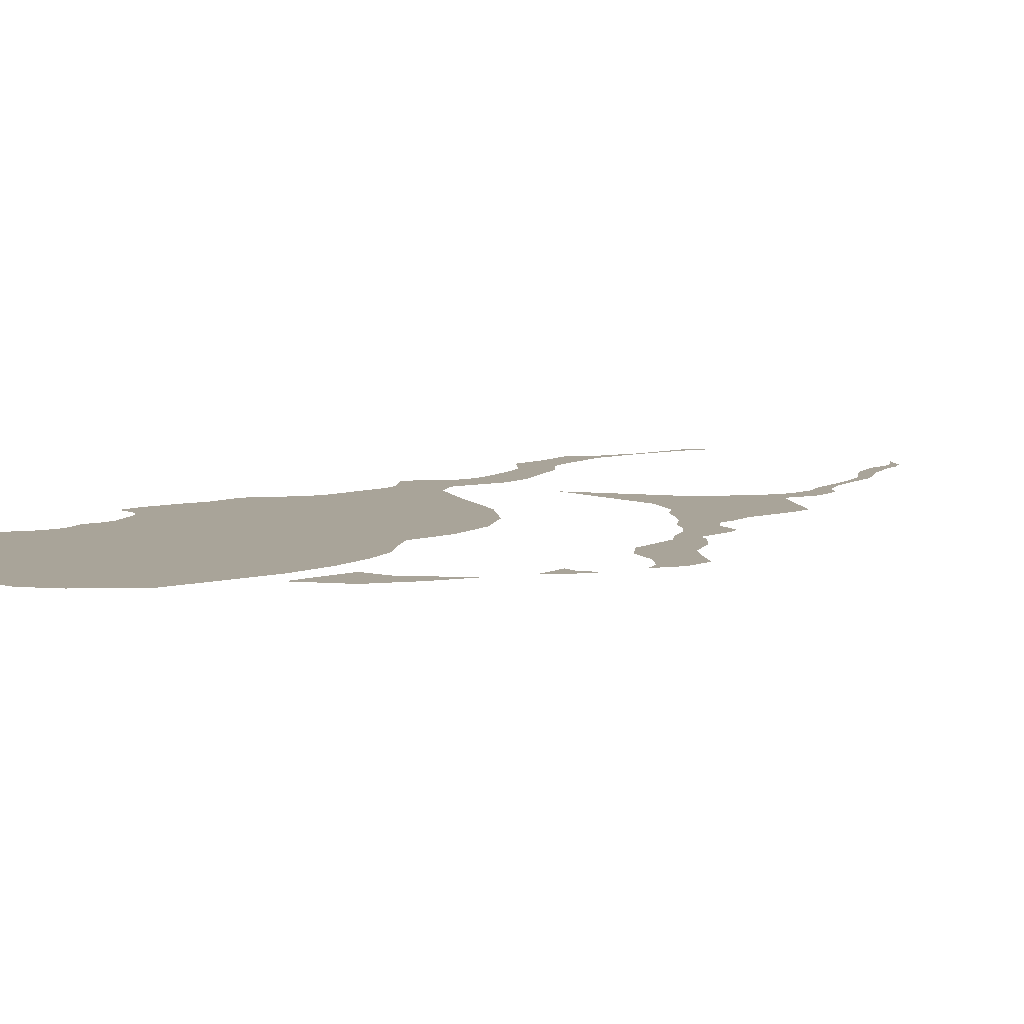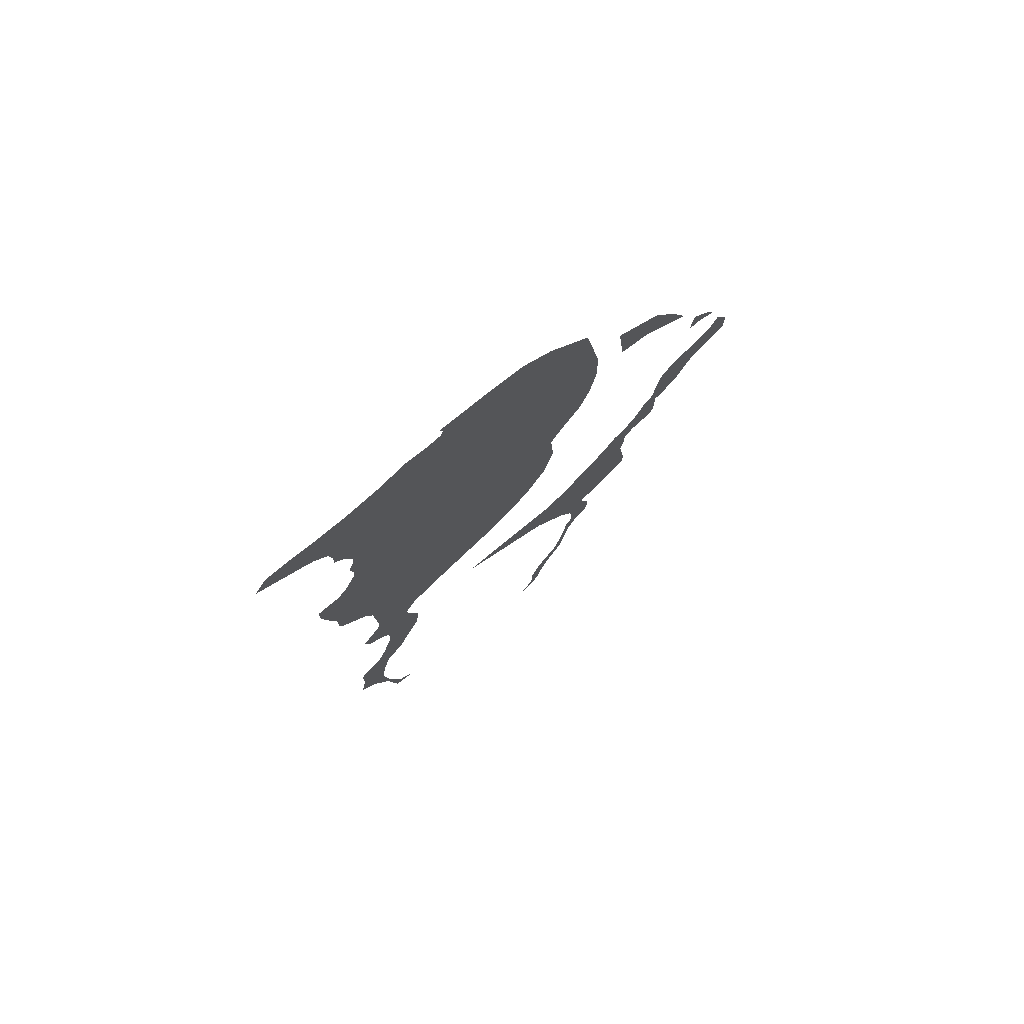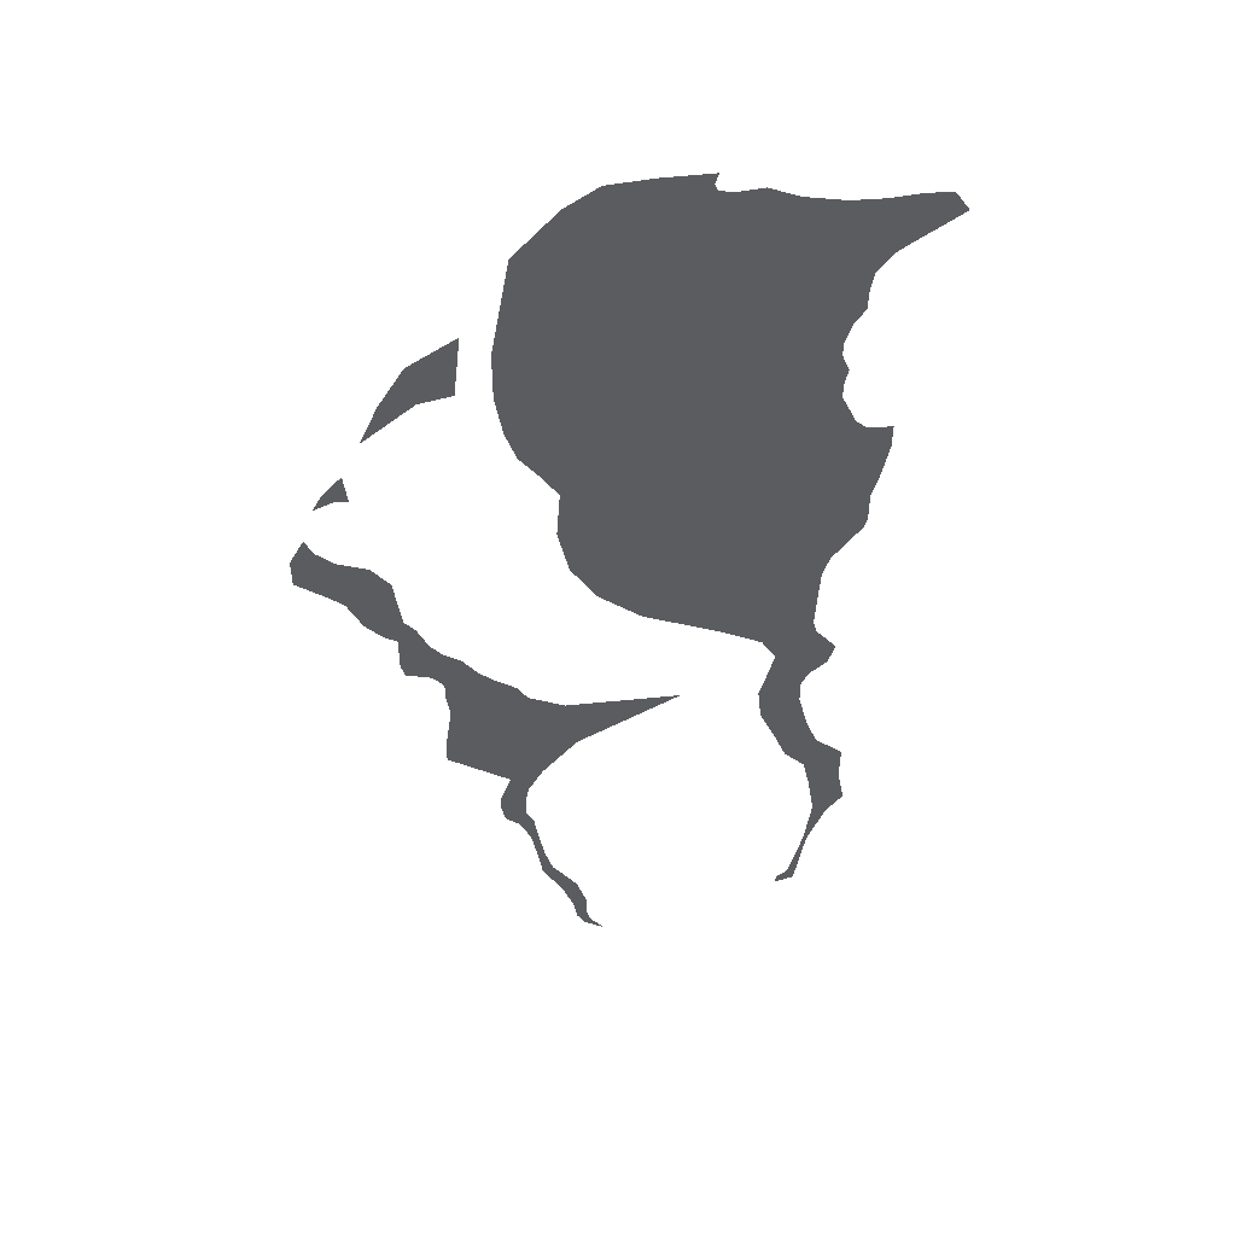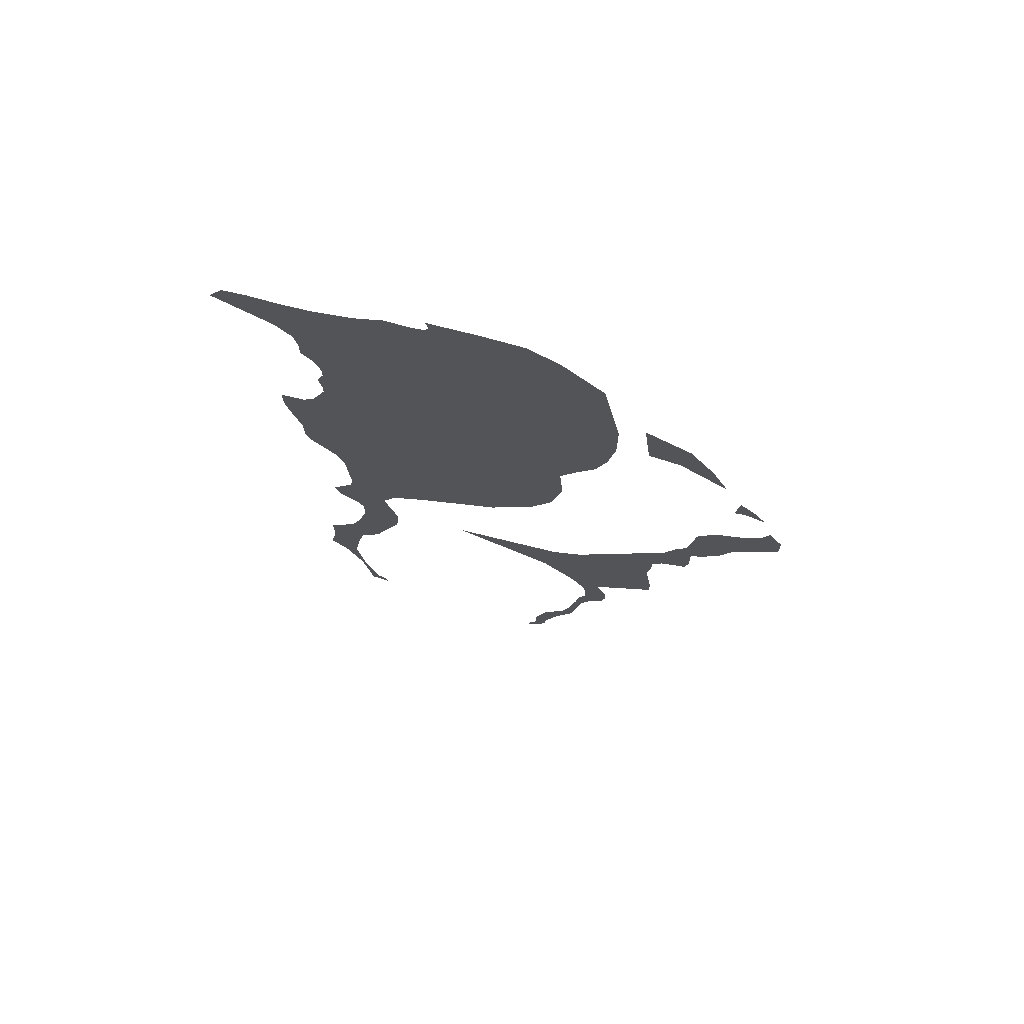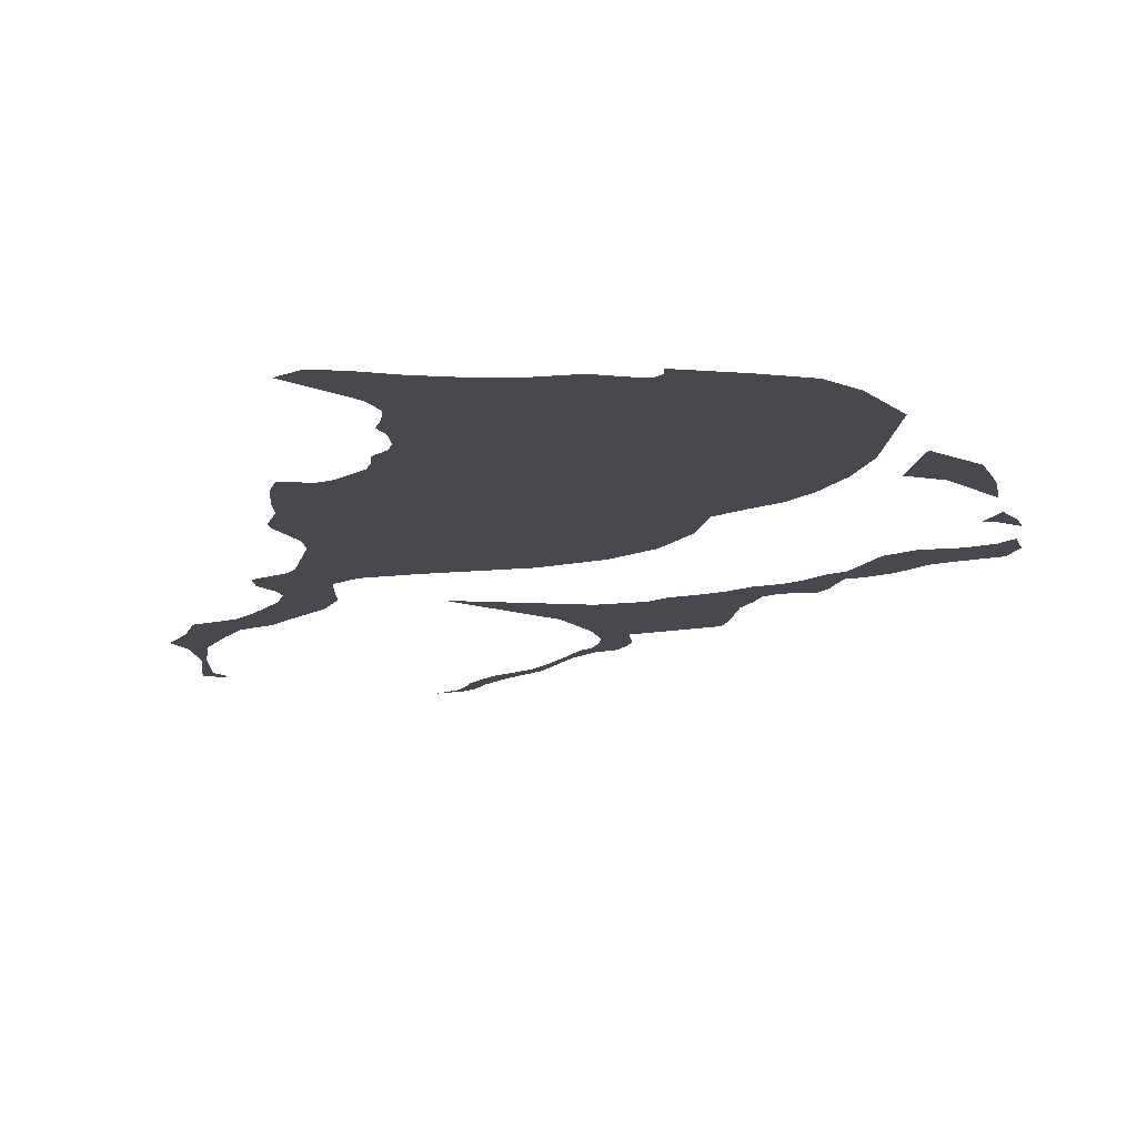
<metadata>
{"format":"obj","ext":"obj","renderer":"f3d","projection":"perspective","resolution":1024,"background":"white","views":[{"elev":7.2,"azim":-138.7,"up":"+Z"},{"elev":76.6,"azim":141.8,"up":"+Y"},{"elev":49.9,"azim":-12.1,"up":"+Y"},{"elev":73.5,"azim":-164.2,"up":"+Y"},{"elev":-12.6,"azim":165.2,"up":"+Z"}]}
</metadata>
<code>
v 0.4766 0.2266 0.0625
v 0.3906 0.2031 0.0625
v 0.3438 0.2578 0.0625
v 0.4141 0.2891 0.0625
v 0.3203 0.3203 0.0625
v 0.3906 0.3516 0.0625
v 0.2812 0.4141 0.0625
v 0.3672 0.4453 0.0625
v 0.2734 0.4922 0.0625
v 0.3672 0.5 0.0625
v 0.2891 0.5469 0.0625
v 0.3828 0.5312 0.0625
v 0.4219 0.5625 0.0625
v 0.3047 0.6094 0.0625
v 0.4375 0.6094 0.0625
v 0.2734 0.6641 0.0625
v 0.3906 0.6719 0.0625
v 0.3828 0.7031 0.0625
v 0.1875 0.7188 0.0625
v 0.3906 0.8516 0.0625
v 0.01562 0.8125 0.0625
v 0.4062 0.8984 0.0625
v 0.4688 0.9766 0.0625
v -0.07812 0.8984 0.0625
v 0.4766 1 0.0625
v 0.4766 1.07 0.0625
v -0.1328 0.9922 0.0625
v 0.4922 1.125 0.0625
v -0.1562 1.102 0.0625
v 0.5078 1.203 0.0625
v 0.5078 1.258 0.0625
v 0.4531 1.266 0.0625
v 0.4297 1.289 0.0625
v -0.1484 1.211 0.0625
v 0.3984 1.359 0.0625
v 0.3984 1.391 0.0625
v -0.1875 1.273 0.0625
v 0.4062 1.43 0.0625
v -0.2266 1.328 0.0625
v 0.3906 1.469 0.0625
v -0.25 1.398 0.0625
v 0.3906 1.5 0.0625
v 0.4062 1.547 0.0625
v -0.2656 1.492 0.0625
v 0.4297 1.578 0.0625
v -0.2656 1.602 0.0625
v 0.4297 1.617 0.0625
v -0.2266 1.82 0.0625
v 0.4375 1.664 0.0625
v 0.4688 1.703 0.0625
v 0.4922 1.719 0.0625
v 0.4453 1.836 0.0625
v 0.5156 1.836 0.0625
v 0.5703 1.828 0.0625
v 0.6016 1.781 0.0625
v 0.4766 0.1406 0.0625
v 0.4062 0.1328 0.0625
v 0.4219 0.03125 0.0625
v 0.4922 0.05469 0.0625
v 0.4531 0.007812 0.0625
v 0.4062 -0.08594 0.0625
v 0.4141 -0.09375 0.0625
v 0.375 -0.2109 0.0625
v 0.3906 -0.2422 0.0625
v 0.3516 -0.2266 0.0625
v 0.3438 -0.25 0.0625
v 0.375 1.844 0.0625
v 0.2891 1.867 0.0625
v 0.2266 1.898 0.0625
v 0.1719 1.898 0.0625
v 0.1406 1.906 0.0625
v 0.1328 1.922 0.0625
v 0.03125 1.953 0.0625
v 0.1406 1.945 0.0625
v -0.0625 1.953 0.0625
v -0.1328 1.914 0.0625
v -0.1328 -0.1094 0.0625
v -0.1641 -0.125 0.0625
v -0.2109 -0.03125 0.0625
v -0.1875 -0.02344 0.0625
v -0.2188 0.02344 0.0625
v -0.2031 0.03125 0.0625
v -0.2344 0.1094 0.0625
v -0.2188 0.1172 0.0625
v -0.2578 0.1641 0.0625
v -0.2266 0.1719 0.0625
v -0.2891 0.1953 0.0625
v -0.2422 0.2031 0.0625
v -0.2969 0.2344 0.0625
v -0.2422 0.25 0.0625
v -0.2969 0.2734 0.0625
v -0.2344 0.2891 0.0625
v -0.2812 0.3125 0.0625
v -0.2031 0.3438 0.0625
v -0.2734 0.3359 0.0625
v -0.125 0.4297 0.0625
v -0.4062 0.4453 0.0625
v 0.1016 0.5312 0.0625
v -0.1484 0.5625 0.0625
v -0.4062 0.4922 0.0625
v -0.3906 0.6016 0.0625
v -0.2266 0.6094 0.0625
v -0.25 0.6484 0.0625
v -0.3984 0.6562 0.0625
v -0.2969 0.6875 0.0625
v -0.3984 0.6953 0.0625
v -0.3281 0.7188 0.0625
v -0.4219 0.7266 0.0625
v -0.3594 0.7656 0.0625
v -0.4766 0.75 0.0625
v -0.3984 0.7969 0.0625
v -0.4844 0.7812 0.0625
v -0.4219 0.8281 0.0625
v -0.4844 0.8594 0.0625
v -0.4453 0.8828 0.0625
v -0.5078 0.875 0.0625
v -0.4688 0.9141 0.0625
v -0.5469 0.9219 0.0625
v -0.4766 0.9688 0.0625
v -0.5781 0.9922 0.0625
v -0.4844 1.031 0.0625
v -0.6094 1.023 0.0625
v -0.5234 1.086 0.0625
v -0.6719 1.078 0.0625
v -0.5859 1.117 0.0625
v -0.6719 1.141 0.0625
v -0.625 1.156 0.0625
v -0.6406 1.195 0.0625
v -0.1094 -0.1875 0.0625
v -0.1406 -0.1953 0.0625
v -0.1094 -0.2344 0.0625
v -0.1328 -0.2422 0.0625
v -0.1016 -0.2656 0.0625
v -0.1172 -0.2734 0.0625
v -0.07031 -0.3125 0.0625
v -0.3359 1.516 0.0625
v -0.4219 1.602 0.0625
v -0.3203 1.656 0.0625
v -0.4062 1.508 0.0625
v -0.4766 1.516 0.0625
v -0.5156 1.43 0.0625
v -0.5469 1.281 0.0625
v -0.5703 1.336 0.0625
v -0.5547 1.352 0.0625
v -0.5703 1.289 0.0625
v -0.5938 1.312 0.0625
v -0.6172 1.273 0.0625
f 1 2 3
f 1 3 4
f 4 3 5
f 4 5 6
f 6 5 7
f 6 7 8
f 8 7 9
f 8 9 10
f 10 9 11
f 10 11 12
f 12 11 13
f 13 11 14
f 13 14 15
f 15 14 16
f 15 16 17
f 17 16 18
f 18 16 19
f 18 19 20
f 20 19 21
f 20 21 22
f 22 21 23
f 23 21 24
f 23 24 25
f 25 24 26
f 26 24 27
f 26 27 28
f 28 27 29
f 28 29 30
f 30 29 31
f 31 29 32
f 32 29 33
f 33 29 34
f 33 34 35
f 35 34 36
f 36 34 37
f 36 37 38
f 38 37 39
f 38 39 40
f 40 39 41
f 40 41 42
f 42 41 43
f 43 41 44
f 43 44 45
f 45 44 46
f 45 46 47
f 47 46 48
f 47 48 49
f 49 48 50
f 50 48 51
f 51 48 52
f 51 52 53
f 51 53 54
f 51 54 55
f 2 1 56
f 2 56 57
f 57 56 58
f 58 56 59
f 58 59 60
f 58 60 61
f 61 60 62
f 61 62 63
f 63 62 64
f 63 64 65
f 65 64 66
f 52 48 67
f 67 48 68
f 68 48 69
f 69 48 70
f 70 48 71
f 71 48 72
f 72 48 73
f 72 73 74
f 48 75 73
f 75 48 76
f 77 78 79
f 77 79 80
f 80 79 81
f 80 81 82
f 82 81 83
f 82 83 84
f 84 83 85
f 84 85 86
f 86 85 87
f 86 87 88
f 88 87 89
f 88 89 90
f 90 89 91
f 90 91 92
f 92 91 93
f 92 93 94
f 94 93 95
f 94 95 96
f 96 95 97
f 96 97 98
f 98 97 99
f 99 97 100
f 99 100 101
f 99 101 102
f 102 101 103
f 103 101 104
f 103 104 105
f 105 104 106
f 105 106 107
f 107 106 108
f 107 108 109
f 109 108 110
f 109 110 111
f 111 110 112
f 111 112 113
f 113 112 114
f 113 114 115
f 115 114 116
f 115 116 117
f 117 116 118
f 117 118 119
f 119 118 120
f 119 120 121
f 121 120 122
f 121 122 123
f 123 122 124
f 123 124 125
f 125 124 126
f 125 126 127
f 127 126 128
f 78 77 129
f 78 129 130
f 130 129 131
f 130 131 132
f 132 131 133
f 132 133 134
f 134 133 135
f 136 137 138
f 137 136 139
f 137 139 140
f 140 139 141
f 142 143 144
f 143 142 145
f 143 145 146
f 146 145 147

</code>
